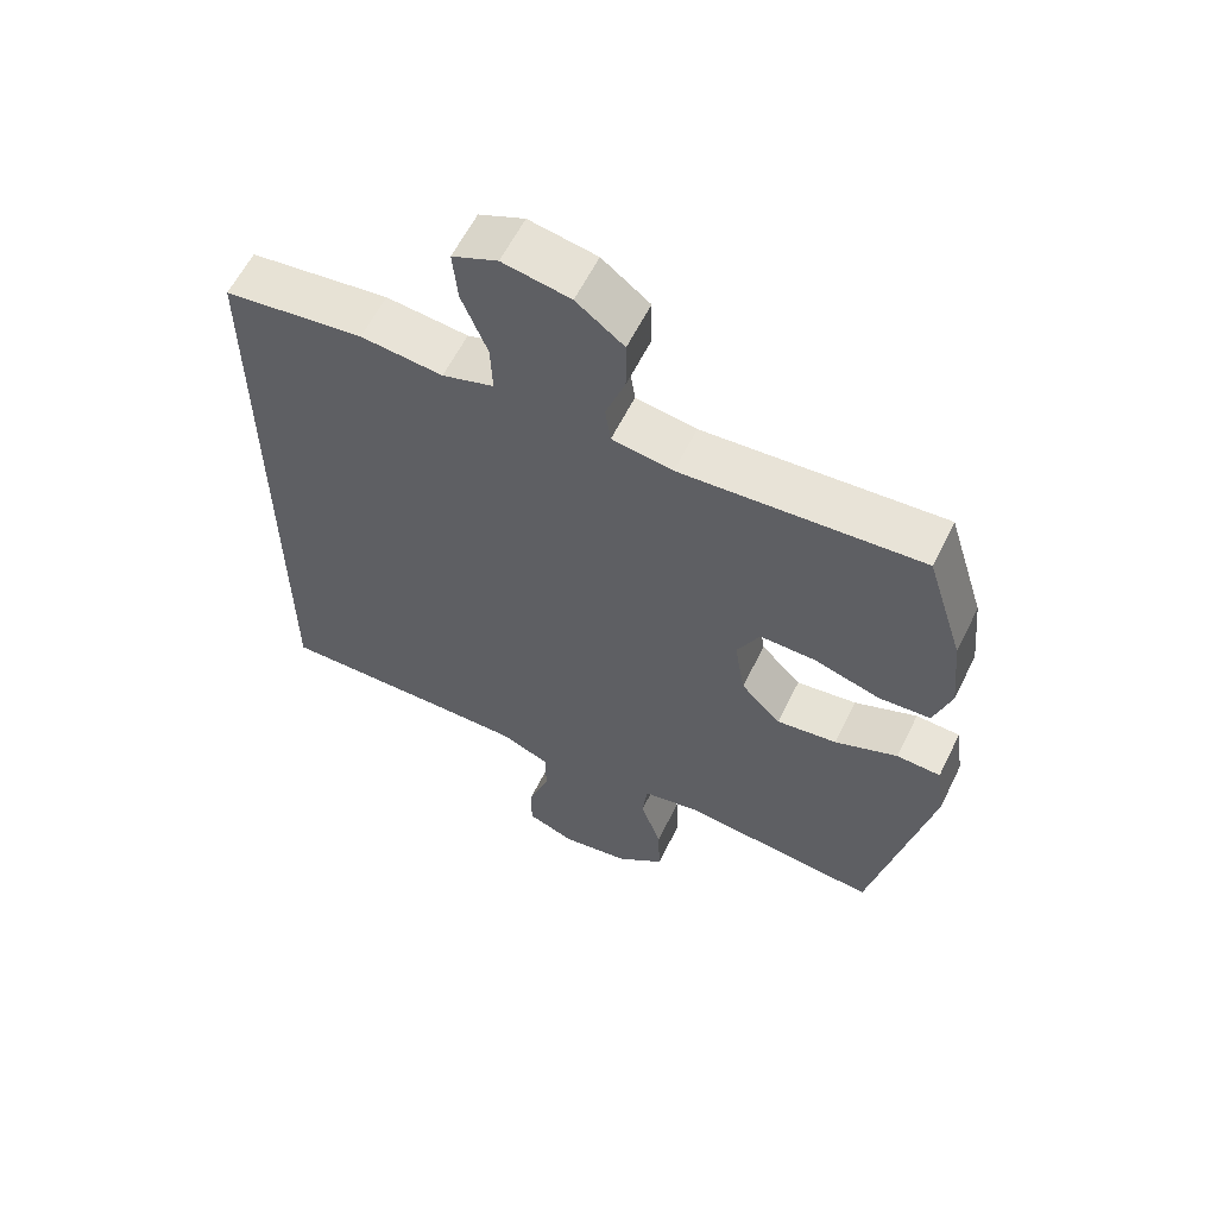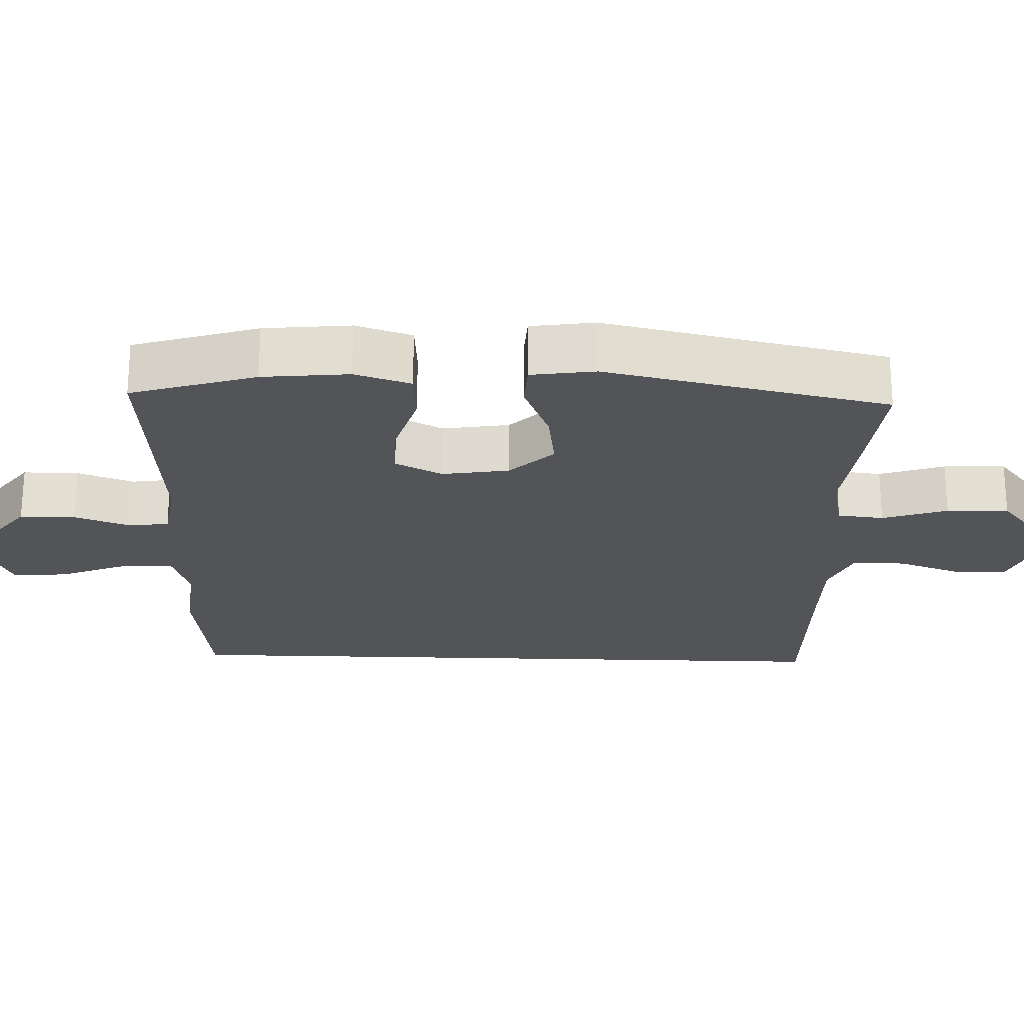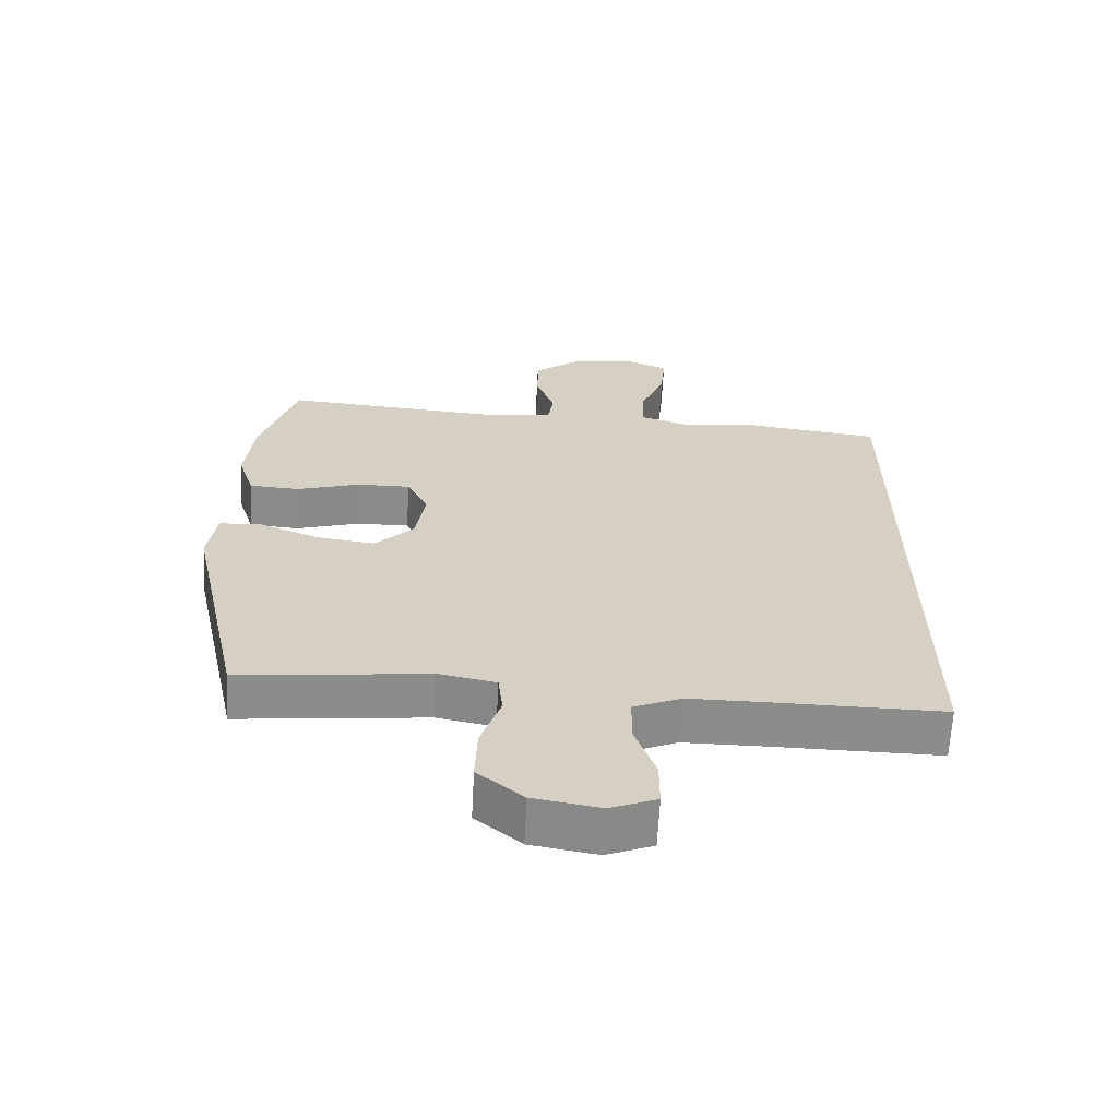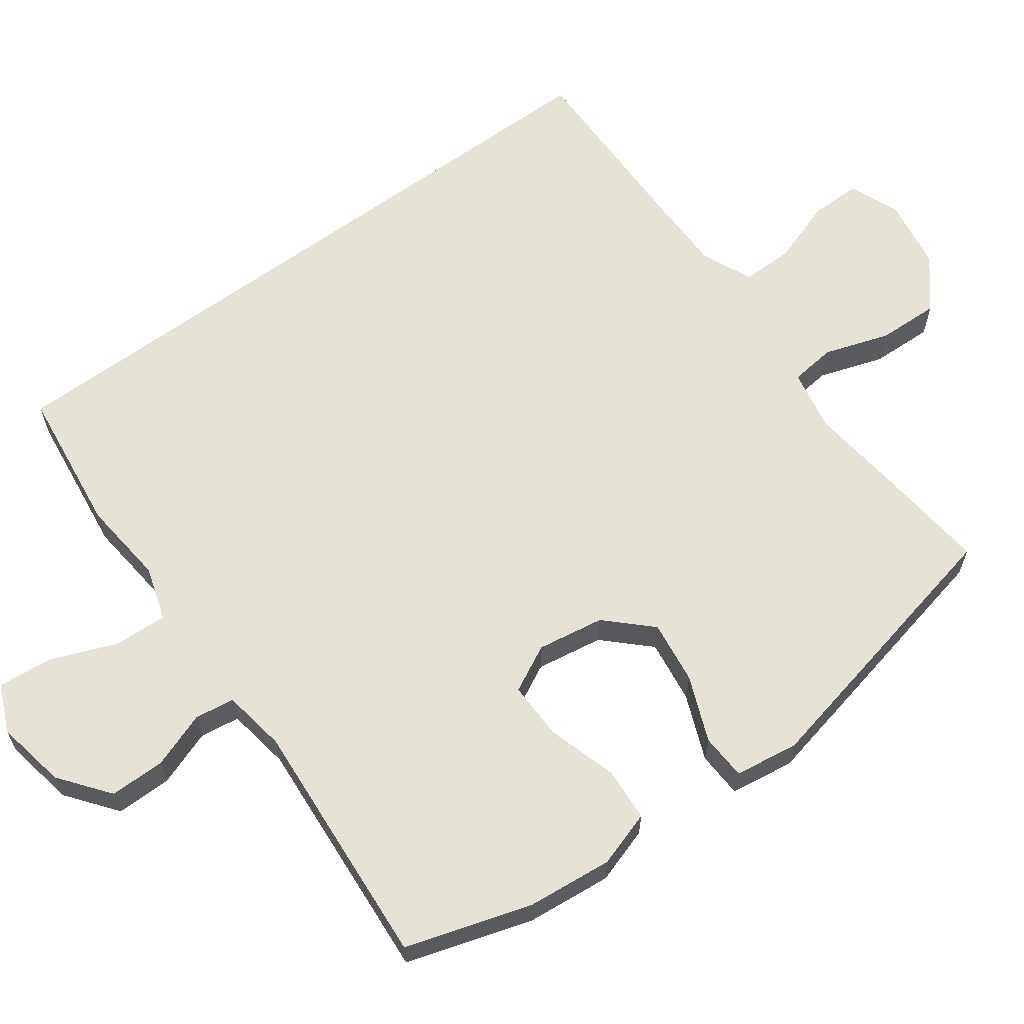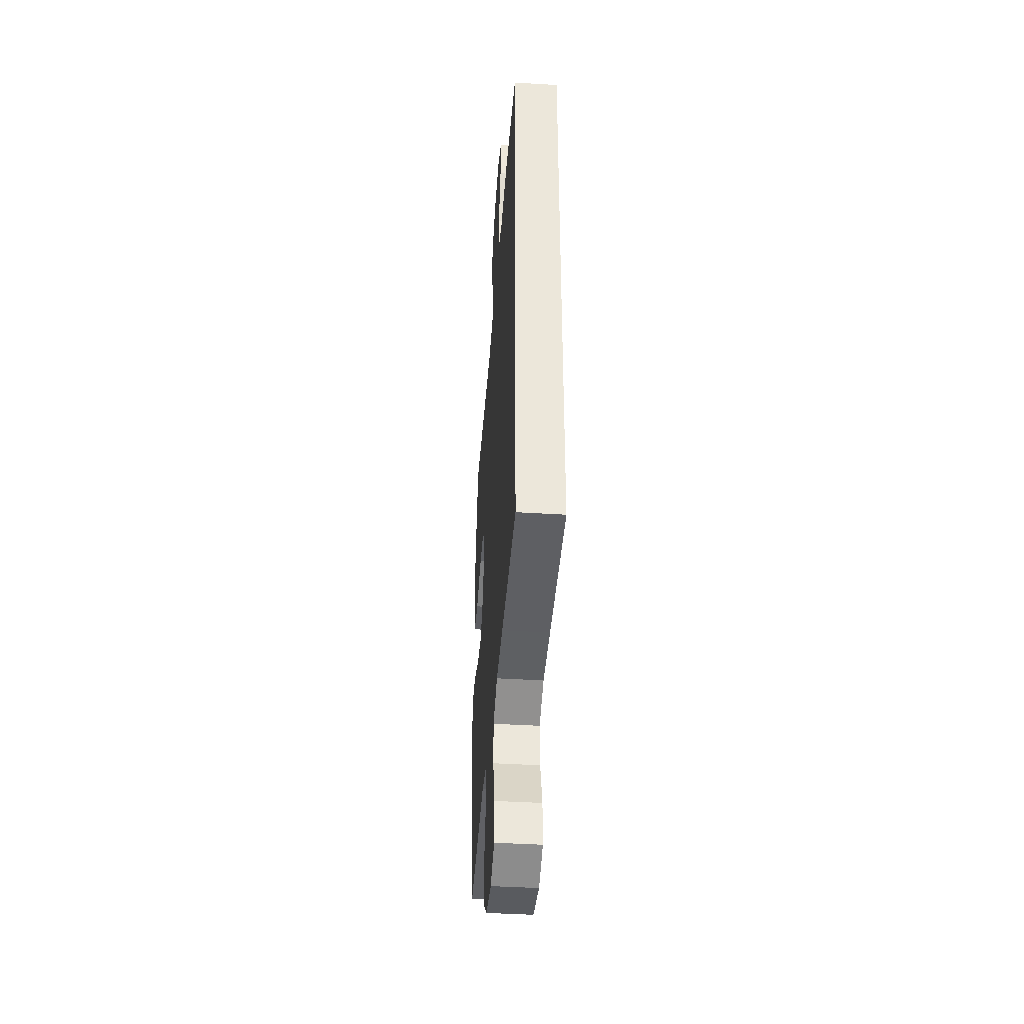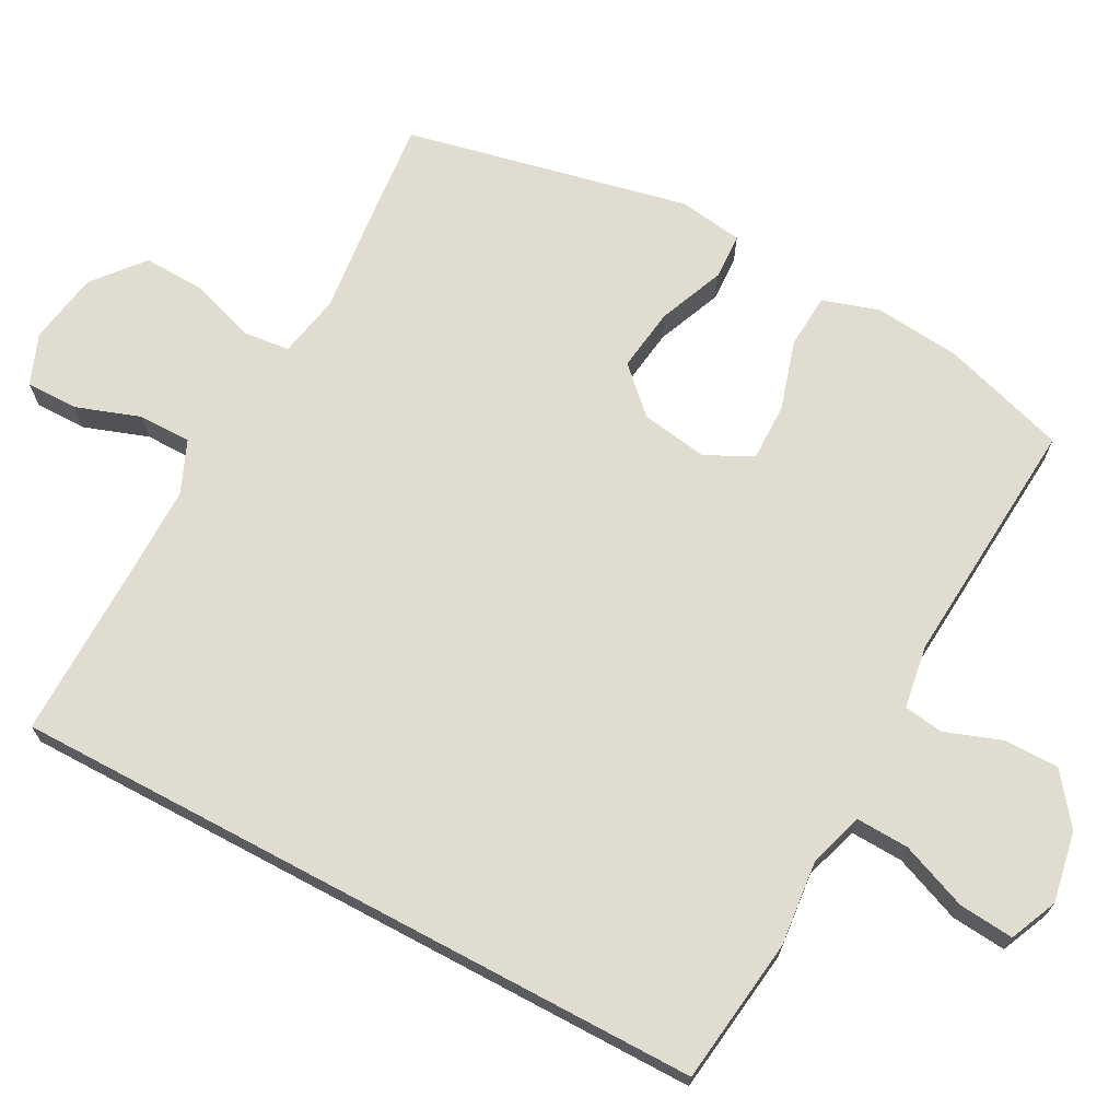
<metadata>
{"format":"obj","ext":"obj","renderer":"f3d","projection":"perspective","resolution":1024,"background":"white","views":[{"elev":60.4,"azim":26.2,"up":"+Z"},{"elev":-23.1,"azim":88.0,"up":"+Y"},{"elev":-64.1,"azim":177.0,"up":"+Z"},{"elev":63.1,"azim":53.7,"up":"+Y"},{"elev":-42.3,"azim":-94.2,"up":"+Z"},{"elev":69.7,"azim":-61.9,"up":"+Y"}]}
</metadata>
<code>
v -0.5 0.07 0.46
v -0.297 0.07 0.486
v -0.178 0.07 0.474
v -0.103 0.07 0.498
v -0.106 0.07 0.571
v -0.143 0.07 0.664
v -0.15 0.07 0.74
v -0.084 0.07 0.769
v 0.014 0.07 0.751
v 0.083 0.07 0.698
v 0.083 0.07 0.621
v 0.055 0.07 0.543
v 0.063 0.07 0.488
v 0.151 0.07 0.474
v 0.5 0.07 0.5
v 0.554 0.07 0.327
v 0.566 0.07 0.207
v 0.541 0.07 0.129
v 0.466 0.07 0.124
v 0.369 0.07 0.153
v 0.289 0.07 0.154
v 0.256 0.07 0.089
v 0.271 0.07 -0.004
v 0.329 0.07 -0.064
v 0.417 0.07 -0.052
v 0.508 0.07 -0.015
v 0.572 0.07 -0.018
v 0.585 0.07 -0.107
v 0.5 0.07 -0.5
v 0.348 0.07 -0.485
v 0.215 0.07 -0.47
v 0.128 0.07 -0.487
v 0.121 0.07 -0.551
v 0.151 0.07 -0.641
v 0.154 0.07 -0.727
v 0.085 0.07 -0.784
v -0.015 0.07 -0.801
v -0.085 0.07 -0.773
v -0.085 0.07 -0.701
v -0.054 0.07 -0.612
v -0.054 0.07 -0.539
v -0.126 0.07 -0.508
v -0.24 0.07 -0.508
v -0.5 0.07 -0.511
v -0.5 0 0.46
v -0.297 0 0.486
v -0.178 0 0.474
v -0.103 0 0.498
v -0.106 0 0.571
v -0.143 0 0.664
v -0.15 0 0.74
v -0.084 0 0.769
v 0.014 0 0.751
v 0.083 0 0.698
v 0.083 0 0.621
v 0.055 0 0.543
v 0.063 0 0.488
v 0.151 0 0.474
v 0.5 0 0.5
v 0.554 0 0.327
v 0.566 0 0.207
v 0.541 0 0.129
v 0.466 0 0.124
v 0.369 0 0.153
v 0.289 0 0.154
v 0.256 0 0.089
v 0.271 0 -0.004
v 0.329 0 -0.064
v 0.417 0 -0.052
v 0.508 0 -0.015
v 0.572 0 -0.018
v 0.585 0 -0.107
v 0.5 0 -0.5
v 0.348 0 -0.485
v 0.215 0 -0.47
v 0.128 0 -0.487
v 0.121 0 -0.551
v 0.151 0 -0.641
v 0.154 0 -0.727
v 0.085 0 -0.784
v -0.015 0 -0.801
v -0.085 0 -0.773
v -0.085 0 -0.701
v -0.054 0 -0.612
v -0.054 0 -0.539
v -0.126 0 -0.508
v -0.24 0 -0.508
v -0.5 0 -0.511
f 43 44 1 2
f 42 43 2 3
f 41 42 3 4
f 37 38 39 40
f 37 40 41
f 33 34 35 36
f 32 33 36 37
f 28 29 30 31
f 28 31 32
f 25 26 27 28
f 24 25 28 32
f 23 24 32
f 22 23 32 37
f 17 18 19 20
f 17 20 21
f 14 15 16 17
f 13 14 17 21
f 9 10 11 12
f 9 12 13
f 8 9 13
f 5 6 7 8
f 5 8 13
f 22 37 41 4
f 13 21 22
f 4 5 13 22
f 46 45 88 87
f 47 46 87 86
f 48 47 86 85
f 84 83 82 81
f 85 84 81
f 80 79 78 77
f 81 80 77 76
f 75 74 73 72
f 76 75 72
f 72 71 70 69
f 76 72 69 68
f 76 68 67
f 81 76 67 66
f 64 63 62 61
f 65 64 61
f 61 60 59 58
f 65 61 58 57
f 56 55 54 53
f 57 56 53
f 57 53 52
f 52 51 50 49
f 57 52 49
f 48 85 81 66
f 66 65 57
f 66 57 49 48
f 1 45 46 2
f 2 46 47 3
f 3 47 48 4
f 4 48 49 5
f 5 49 50 6
f 6 50 51 7
f 7 51 52 8
f 8 52 53 9
f 9 53 54 10
f 10 54 55 11
f 11 55 56 12
f 12 56 57 13
f 13 57 58 14
f 14 58 59 15
f 15 59 60 16
f 16 60 61 17
f 17 61 62 18
f 18 62 63 19
f 19 63 64 20
f 20 64 65 21
f 21 65 66 22
f 22 66 67 23
f 23 67 68 24
f 24 68 69 25
f 25 69 70 26
f 26 70 71 27
f 27 71 72 28
f 28 72 73 29
f 29 73 74 30
f 30 74 75 31
f 31 75 76 32
f 32 76 77 33
f 33 77 78 34
f 34 78 79 35
f 35 79 80 36
f 36 80 81 37
f 37 81 82 38
f 38 82 83 39
f 39 83 84 40
f 40 84 85 41
f 41 85 86 42
f 42 86 87 43
f 43 87 88 44
f 44 88 45 1

</code>
